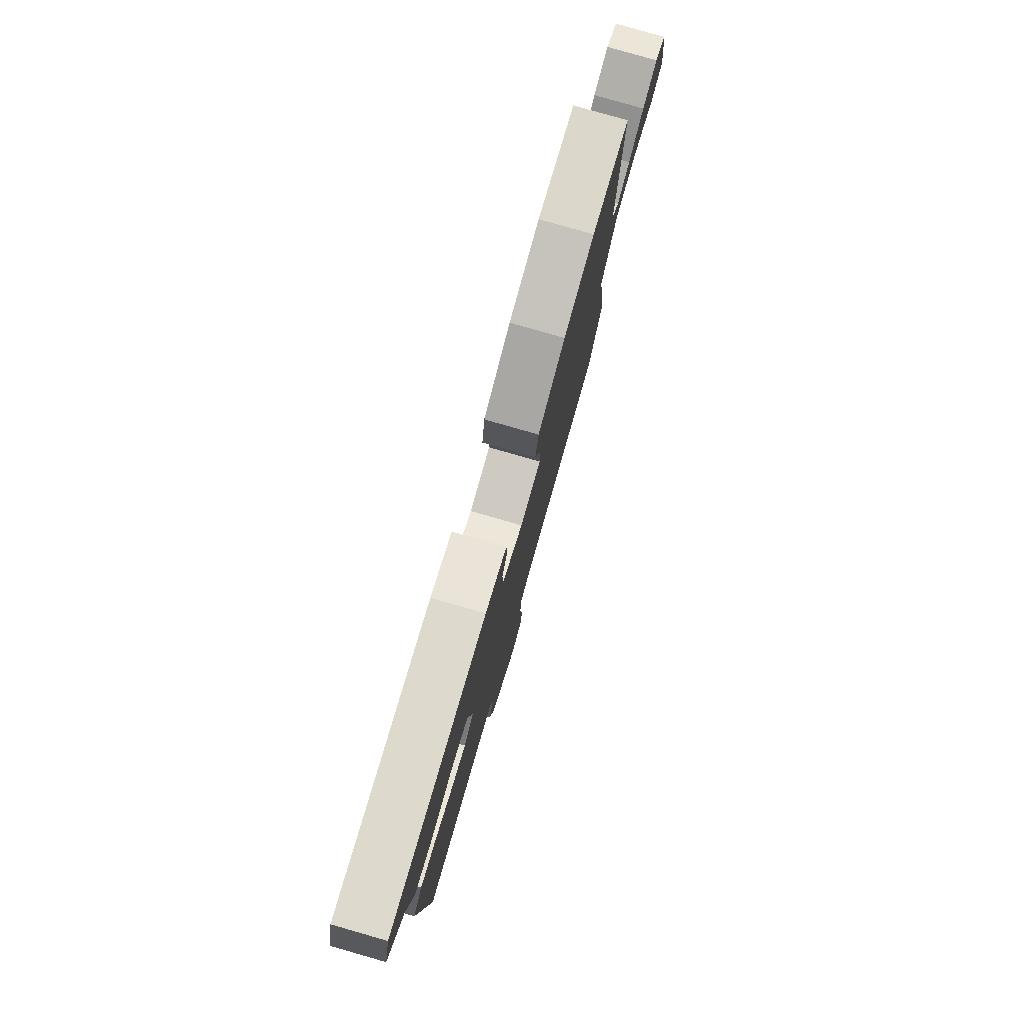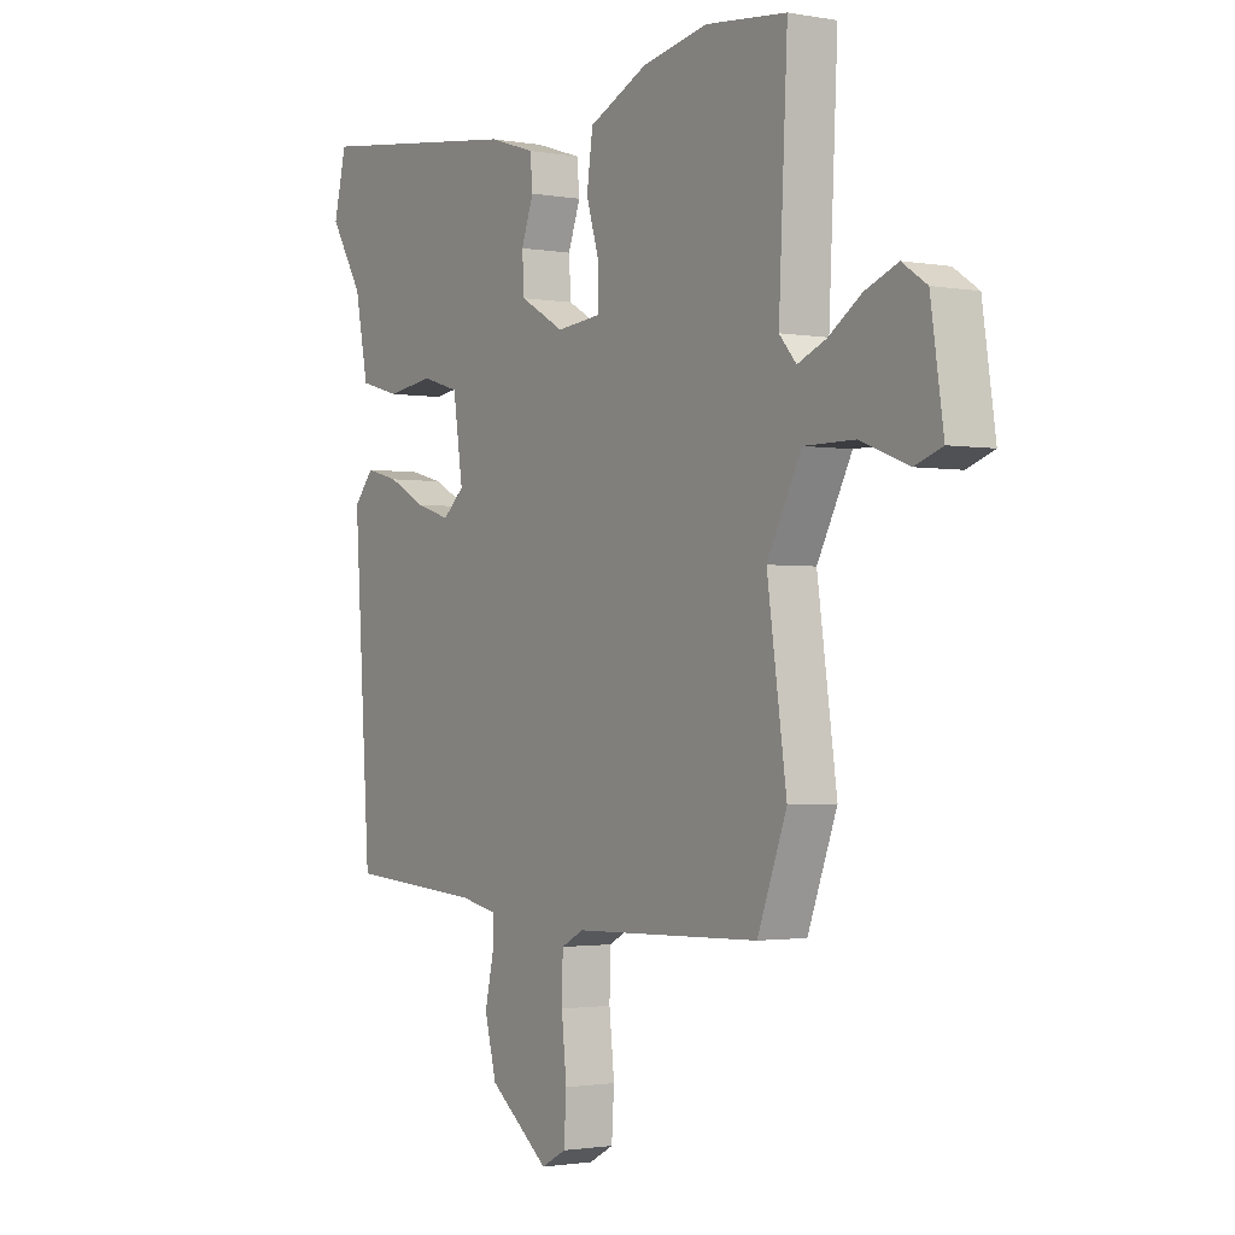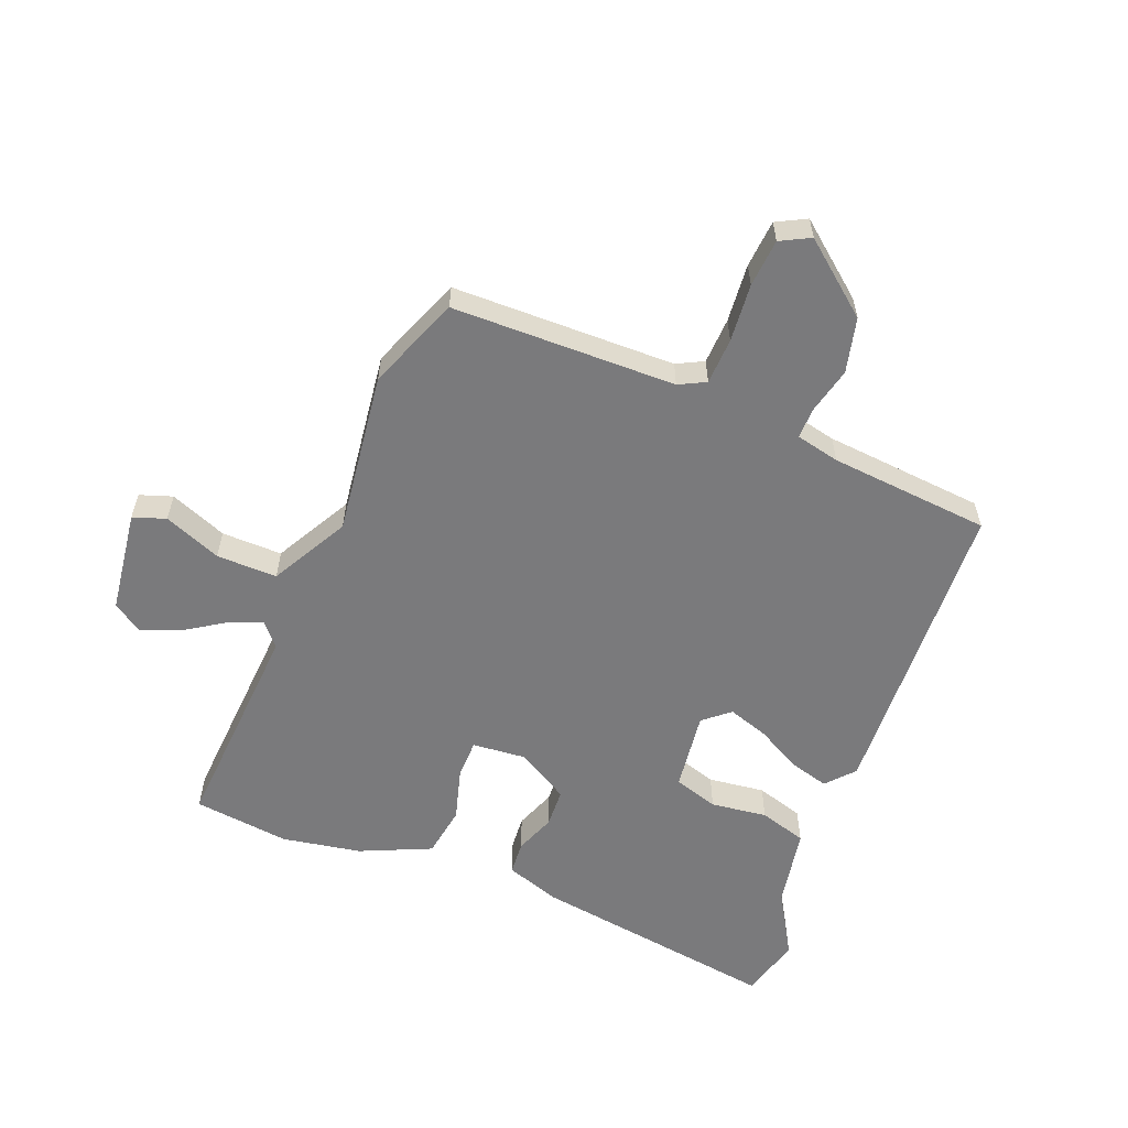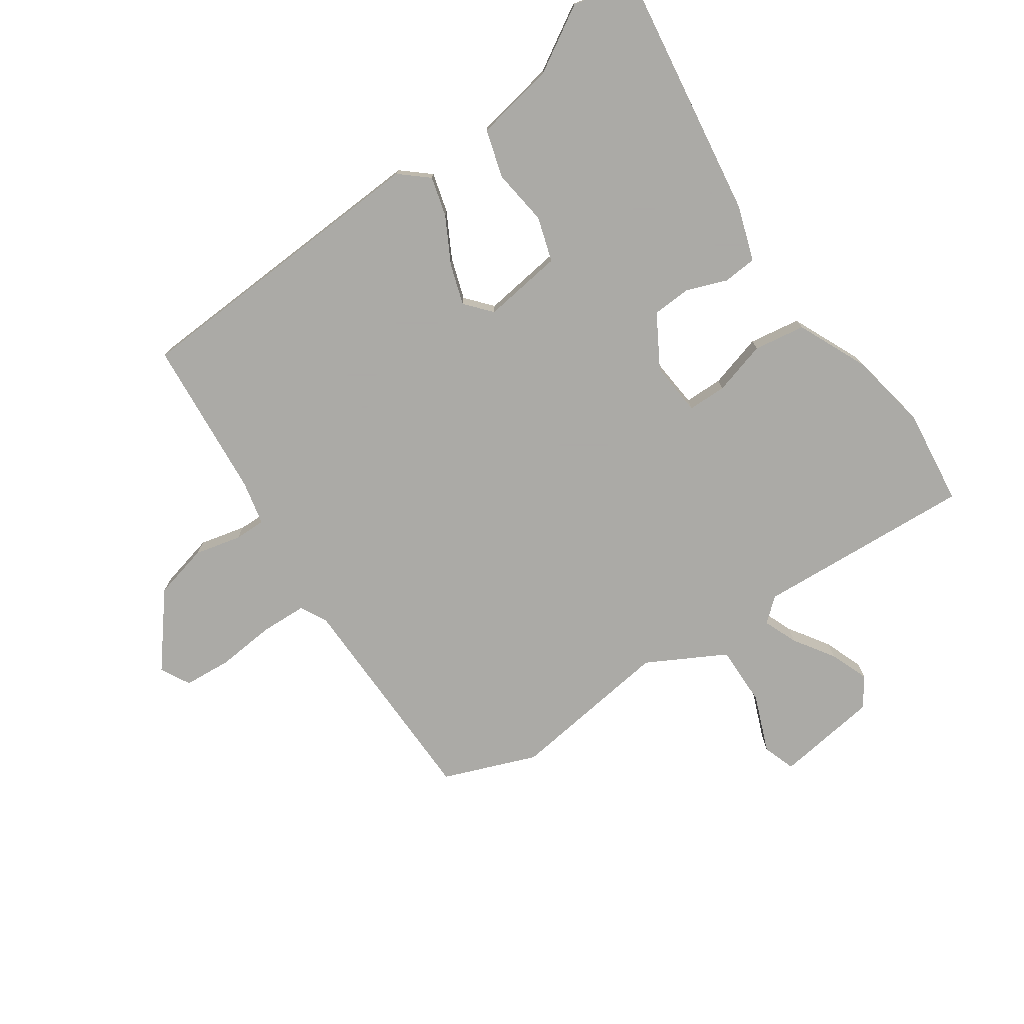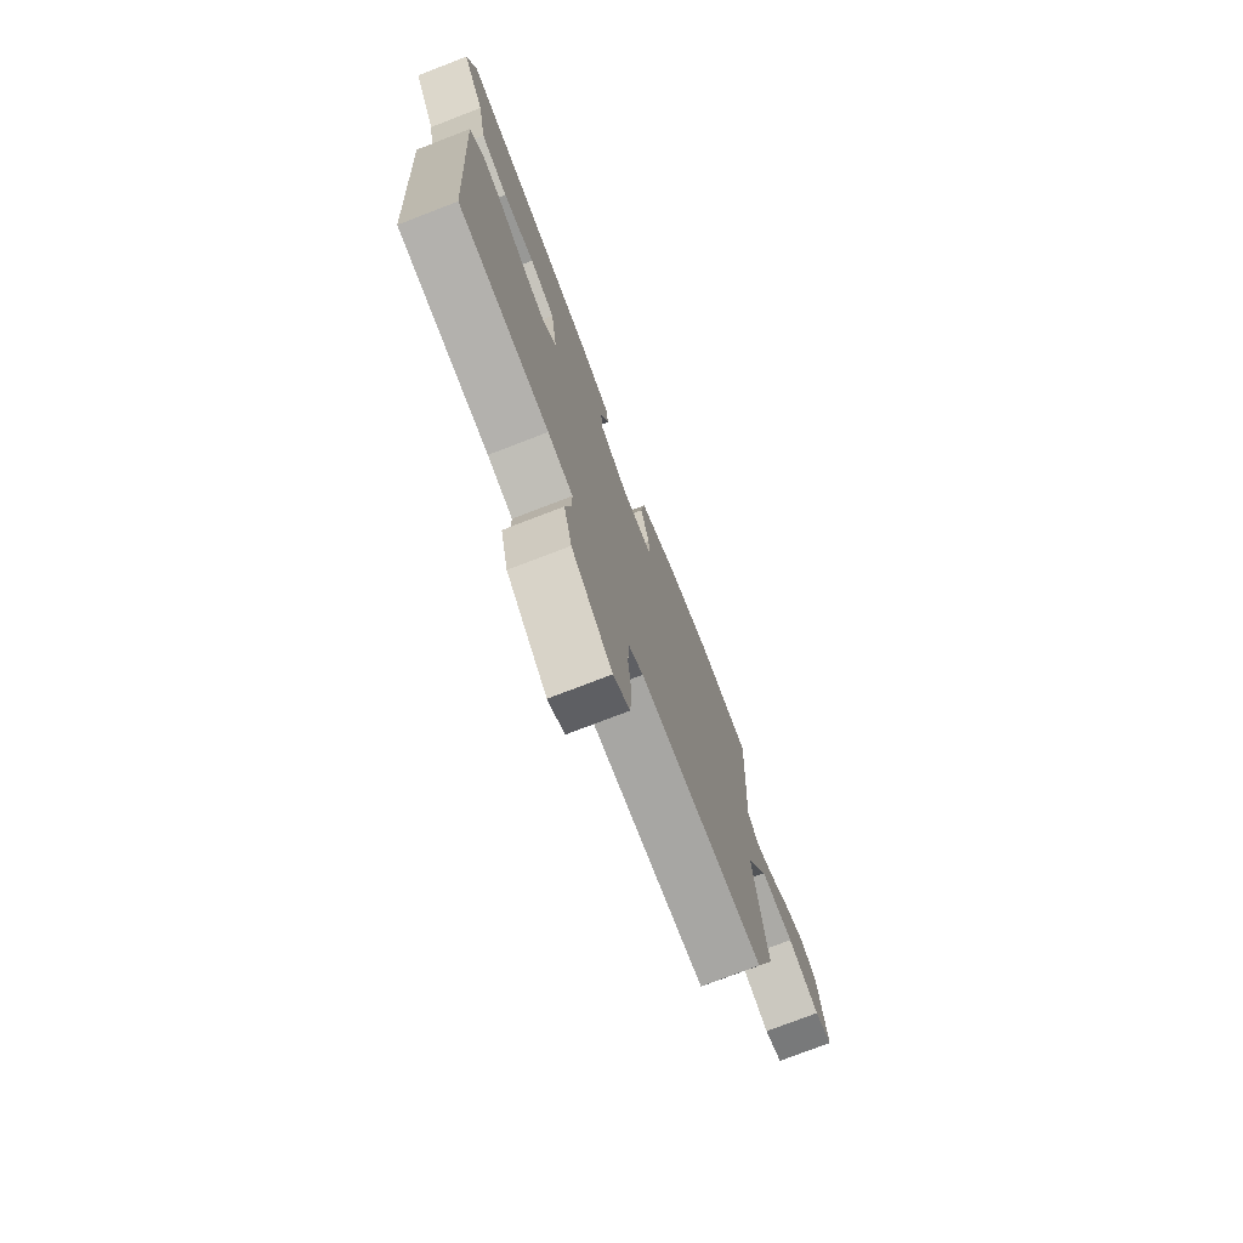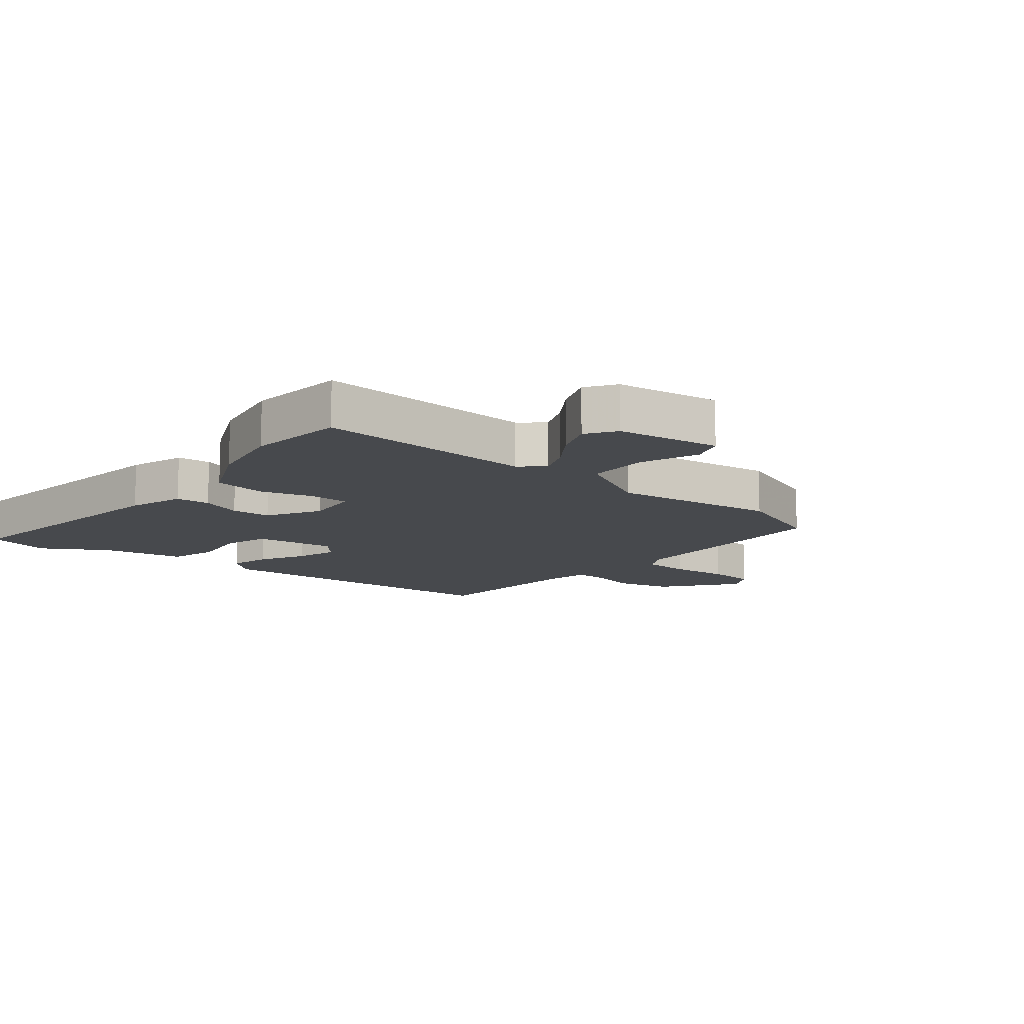
<metadata>
{"format":"obj","ext":"obj","renderer":"f3d","projection":"perspective","resolution":1024,"background":"white","views":[{"elev":79.7,"azim":-74.0,"up":"+Z"},{"elev":-1.7,"azim":56.8,"up":"+Z"},{"elev":-58.2,"azim":157.5,"up":"+Y"},{"elev":-75.7,"azim":-56.2,"up":"+Y"},{"elev":-75.7,"azim":-68.9,"up":"+Z"},{"elev":-12.3,"azim":50.6,"up":"+Y"}]}
</metadata>
<code>
v 0.388 0.07 0.512
v 0.546 0.07 0.495
v 0.529 0.07 0.139
v 0.562 0.07 0.101
v 0.617 0.07 0.124
v 0.682 0.07 0.168
v 0.745 0.07 0.193
v 0.793 0.07 0.161
v 0.818 0.07 -0.007
v 0.765 0.07 -0.026
v 0.671 0.07 0.01
v 0.572 0.07 0.01
v 0.505 0.07 -0.118
v 0.543 0.07 -0.385
v 0.486 0.07 -0.538
v 0.121 0.07 -0.549
v 0.078 0.07 -0.572
v 0.076 0.07 -0.648
v 0.086 0.07 -0.743
v 0.081 0.07 -0.821
v 0.033 0.07 -0.847
v -0.084 0.07 -0.755
v -0.107 0.07 -0.666
v -0.09 0.07 -0.59
v -0.09 0.07 -0.539
v -0.162 0.07 -0.524
v -0.425 0.07 -0.505
v -0.458 0.07 0.003
v -0.419 0.07 0.049
v -0.354 0.07 0.032
v -0.28 0.07 -0.007
v -0.213 0.07 -0.028
v -0.171 0.07 0.009
v -0.19 0.07 0.139
v -0.263 0.07 0.161
v -0.355 0.07 0.148
v -0.433 0.07 0.17
v -0.459 0.07 0.301
v -0.523 0.07 0.406
v -0.498 0.07 0.508
v -0.09 0.07 0.454
v 0 0.07 0.425
v 0.005 0.07 0.37
v -0.019 0.07 0.304
v -0.015 0.07 0.24
v 0.071 0.07 0.191
v 0.159 0.07 0.2
v 0.159 0.07 0.263
v 0.133 0.07 0.35
v 0.145 0.07 0.434
v 0.259 0.07 0.487
v 0.388 0 0.512
v 0.546 0 0.495
v 0.529 0 0.139
v 0.562 0 0.101
v 0.617 0 0.124
v 0.682 0 0.168
v 0.745 0 0.193
v 0.793 0 0.161
v 0.818 0 -0.007
v 0.765 0 -0.026
v 0.671 0 0.01
v 0.572 0 0.01
v 0.505 0 -0.118
v 0.543 0 -0.385
v 0.486 0 -0.538
v 0.121 0 -0.549
v 0.078 0 -0.572
v 0.076 0 -0.648
v 0.086 0 -0.743
v 0.081 0 -0.821
v 0.033 0 -0.847
v -0.084 0 -0.755
v -0.107 0 -0.666
v -0.09 0 -0.59
v -0.09 0 -0.539
v -0.162 0 -0.524
v -0.425 0 -0.505
v -0.458 0 0.003
v -0.419 0 0.049
v -0.354 0 0.032
v -0.28 0 -0.007
v -0.213 0 -0.028
v -0.171 0 0.009
v -0.19 0 0.139
v -0.263 0 0.161
v -0.355 0 0.148
v -0.433 0 0.17
v -0.459 0 0.301
v -0.523 0 0.406
v -0.498 0 0.508
v -0.09 0 0.454
v 0 0 0.425
v 0.005 0 0.37
v -0.019 0 0.304
v -0.015 0 0.24
v 0.071 0 0.191
v 0.159 0 0.2
v 0.159 0 0.263
v 0.133 0 0.35
v 0.145 0 0.434
v 0.259 0 0.487
f 1 2 3
f 51 1 3
f 50 51 3
f 49 50 3
f 48 49 3
f 47 48 3 4
f 46 47 4
f 42 43 44
f 41 42 44
f 40 41 44
f 39 40 44
f 38 39 44
f 38 44 45
f 37 38 45
f 36 37 45
f 35 36 45
f 34 35 45 46
f 29 30 31
f 28 29 31
f 27 28 31
f 26 27 31
f 25 26 31 32
f 22 23 24
f 21 22 24
f 20 21 24
f 19 20 24
f 18 19 24
f 17 18 24 25
f 25 32 33
f 17 25 33
f 16 17 33
f 33 34 46
f 16 33 46
f 15 16 46
f 14 15 46
f 13 14 46
f 9 10 11
f 8 9 11
f 7 8 11
f 6 7 11
f 5 6 11
f 12 13 46 4
f 4 5 11 12
f 54 53 52
f 54 52 102
f 54 102 101
f 54 101 100
f 54 100 99
f 55 54 99 98
f 55 98 97
f 95 94 93
f 95 93 92
f 95 92 91
f 95 91 90
f 95 90 89
f 96 95 89
f 96 89 88
f 96 88 87
f 96 87 86
f 97 96 86 85
f 82 81 80
f 82 80 79
f 82 79 78
f 82 78 77
f 83 82 77 76
f 75 74 73
f 75 73 72
f 75 72 71
f 75 71 70
f 75 70 69
f 76 75 69 68
f 84 83 76
f 84 76 68
f 84 68 67
f 97 85 84
f 97 84 67
f 97 67 66
f 97 66 65
f 97 65 64
f 62 61 60
f 62 60 59
f 62 59 58
f 62 58 57
f 62 57 56
f 55 97 64 63
f 63 62 56 55
f 1 52 53 2
f 2 53 54 3
f 3 54 55 4
f 4 55 56 5
f 5 56 57 6
f 6 57 58 7
f 7 58 59 8
f 8 59 60 9
f 9 60 61 10
f 10 61 62 11
f 11 62 63 12
f 12 63 64 13
f 13 64 65 14
f 14 65 66 15
f 15 66 67 16
f 16 67 68 17
f 17 68 69 18
f 18 69 70 19
f 19 70 71 20
f 20 71 72 21
f 21 72 73 22
f 22 73 74 23
f 23 74 75 24
f 24 75 76 25
f 25 76 77 26
f 26 77 78 27
f 27 78 79 28
f 28 79 80 29
f 29 80 81 30
f 30 81 82 31
f 31 82 83 32
f 32 83 84 33
f 33 84 85 34
f 34 85 86 35
f 35 86 87 36
f 36 87 88 37
f 37 88 89 38
f 38 89 90 39
f 39 90 91 40
f 40 91 92 41
f 41 92 93 42
f 42 93 94 43
f 43 94 95 44
f 44 95 96 45
f 45 96 97 46
f 46 97 98 47
f 47 98 99 48
f 48 99 100 49
f 49 100 101 50
f 50 101 102 51
f 51 102 52 1

</code>
